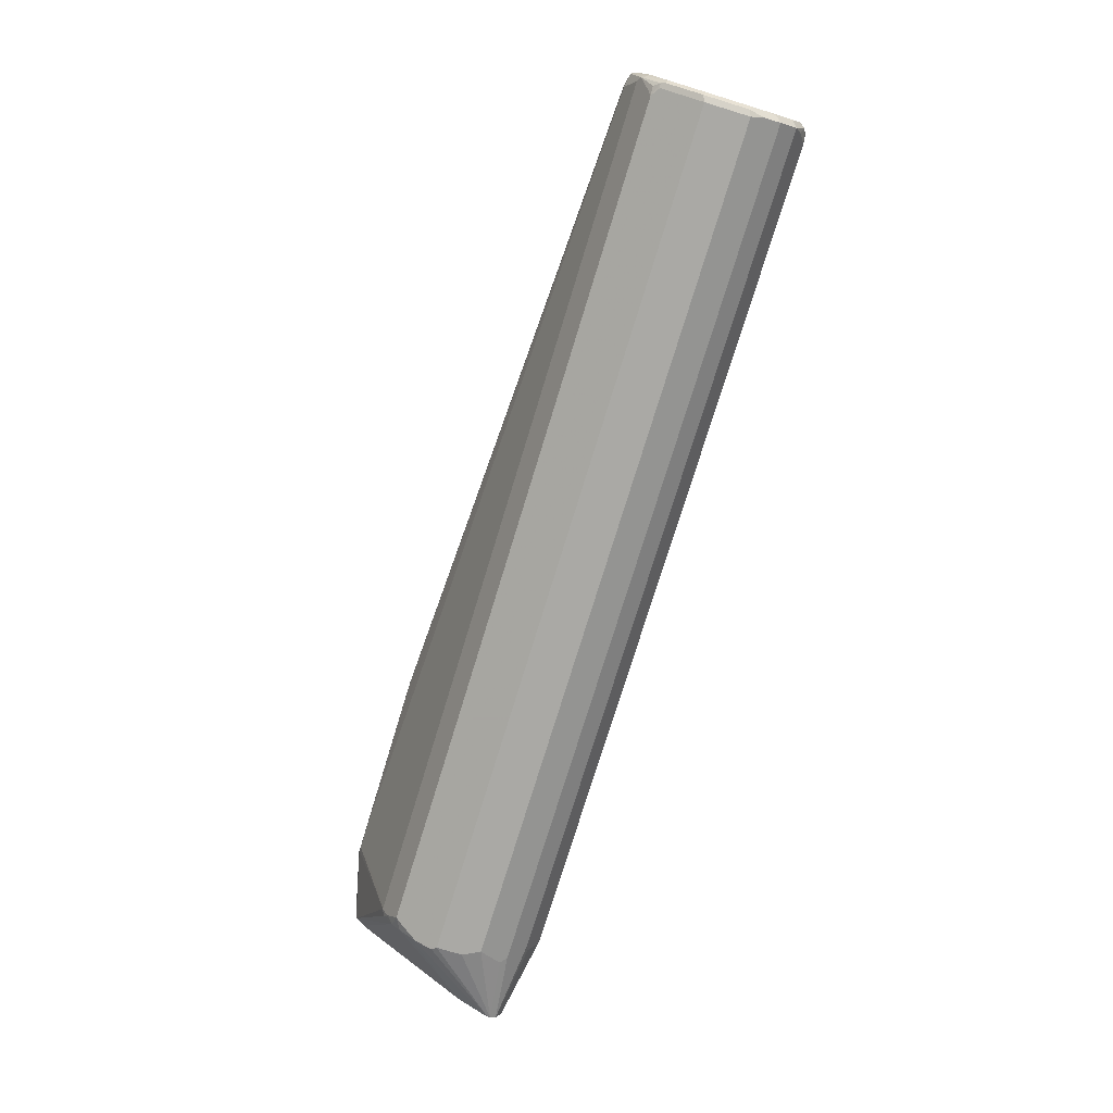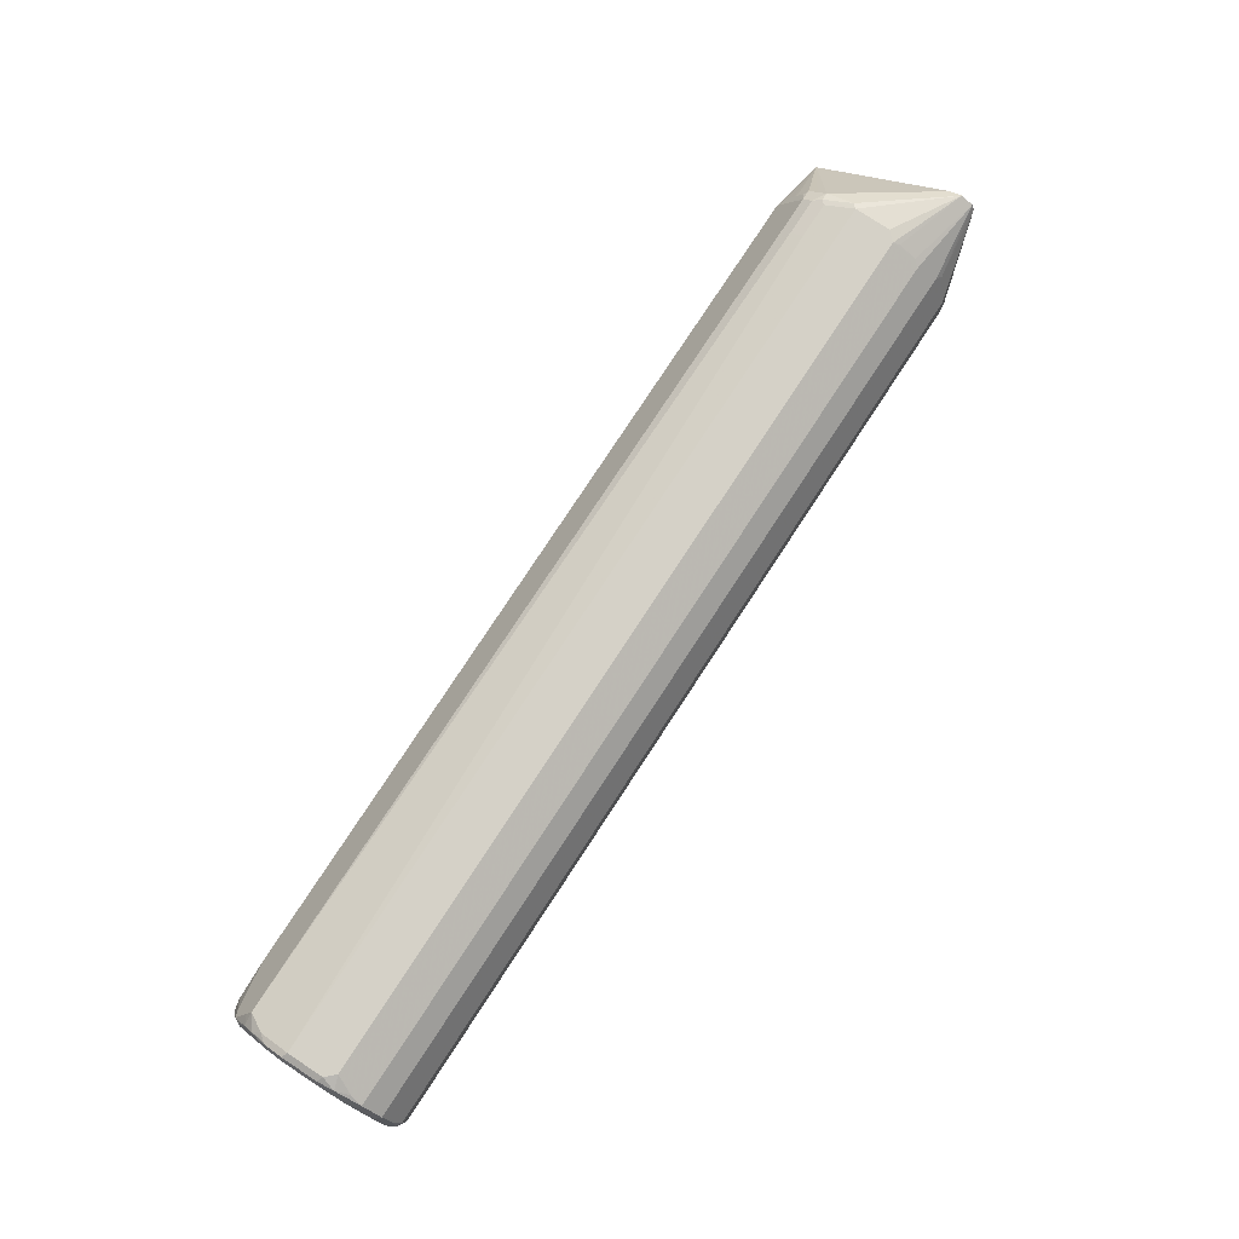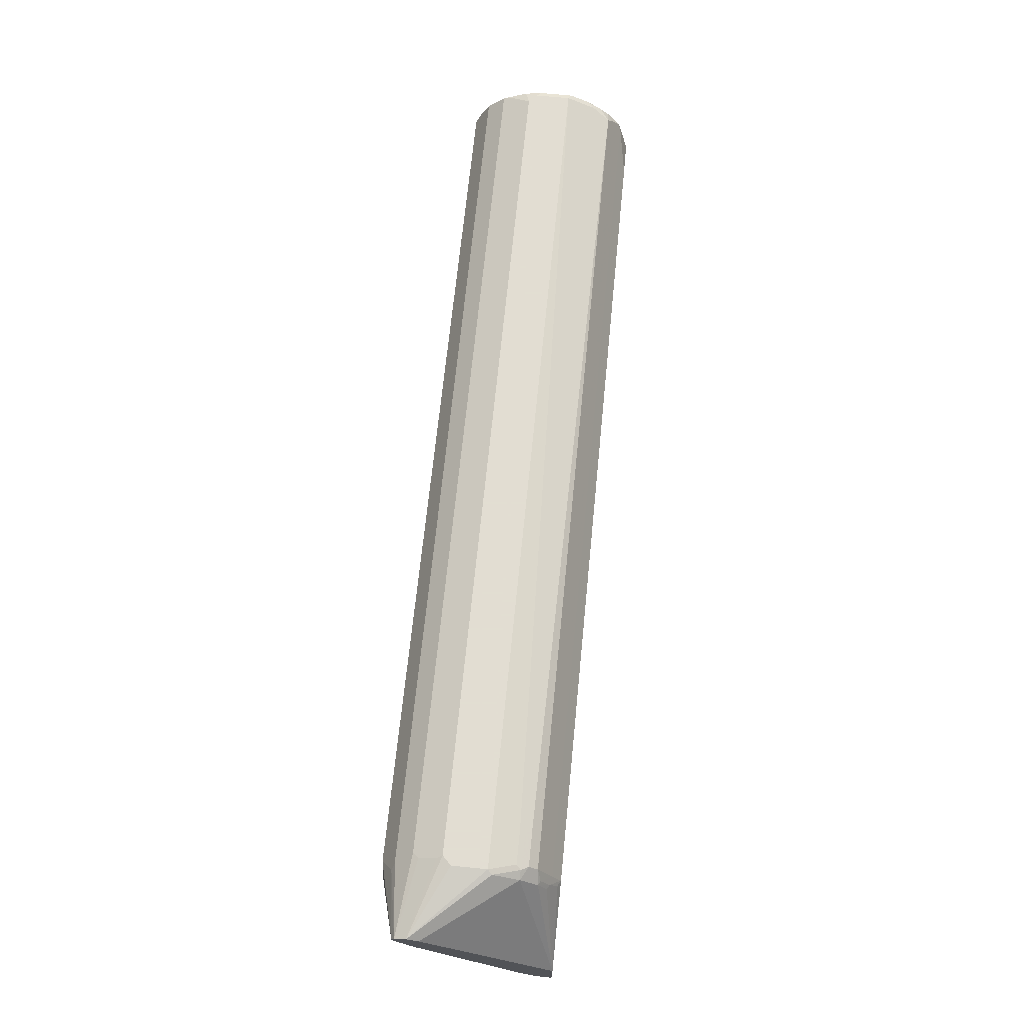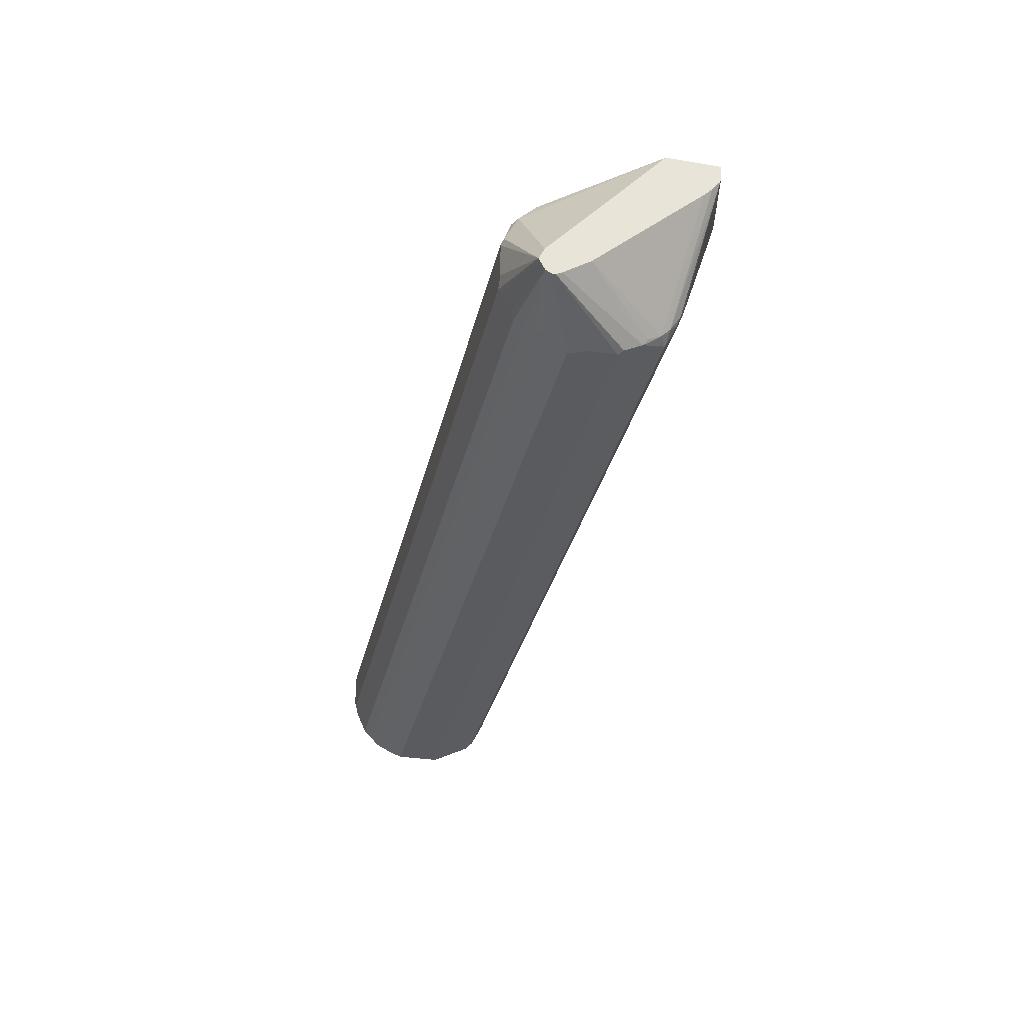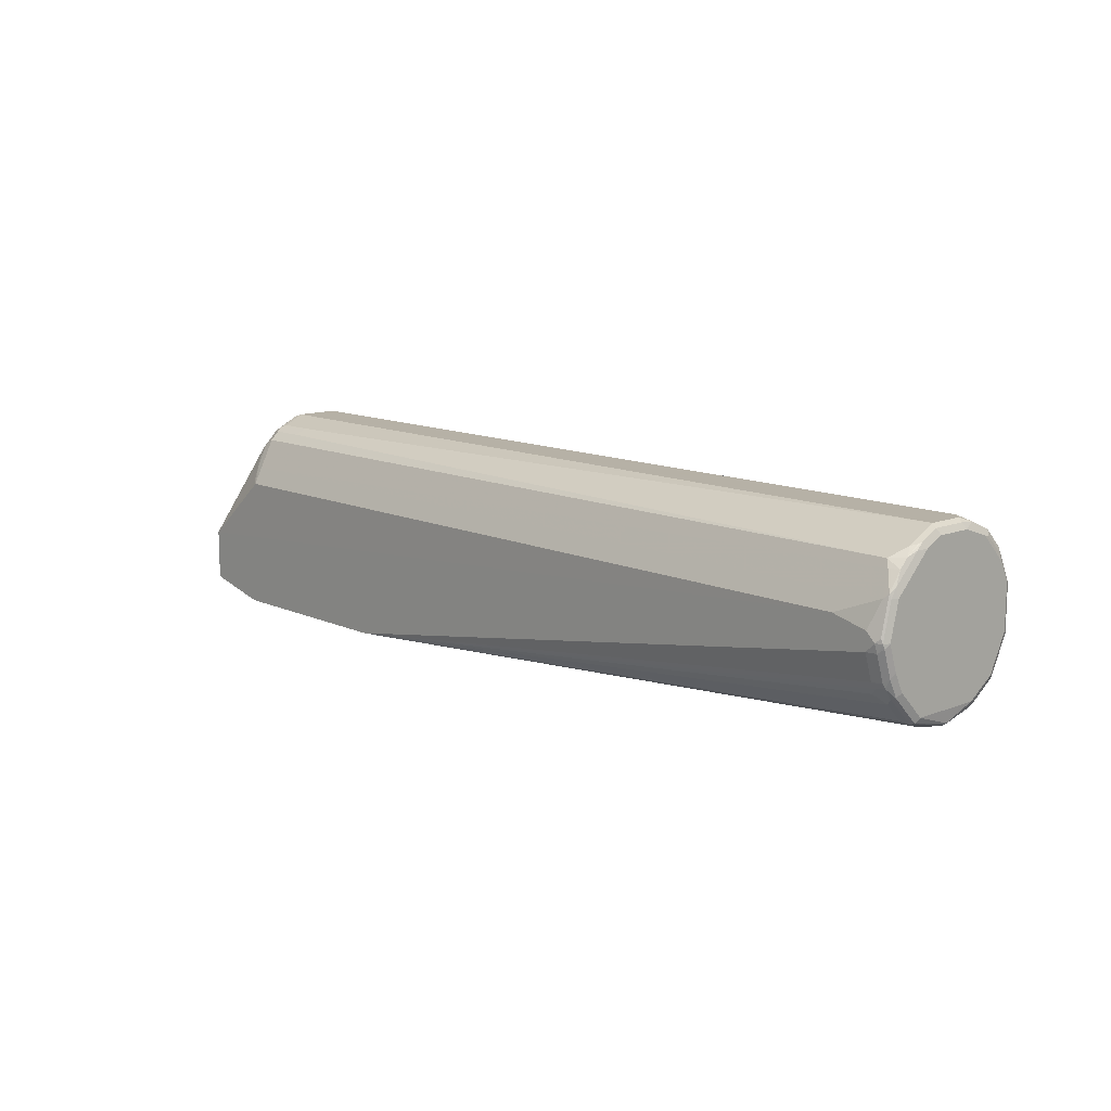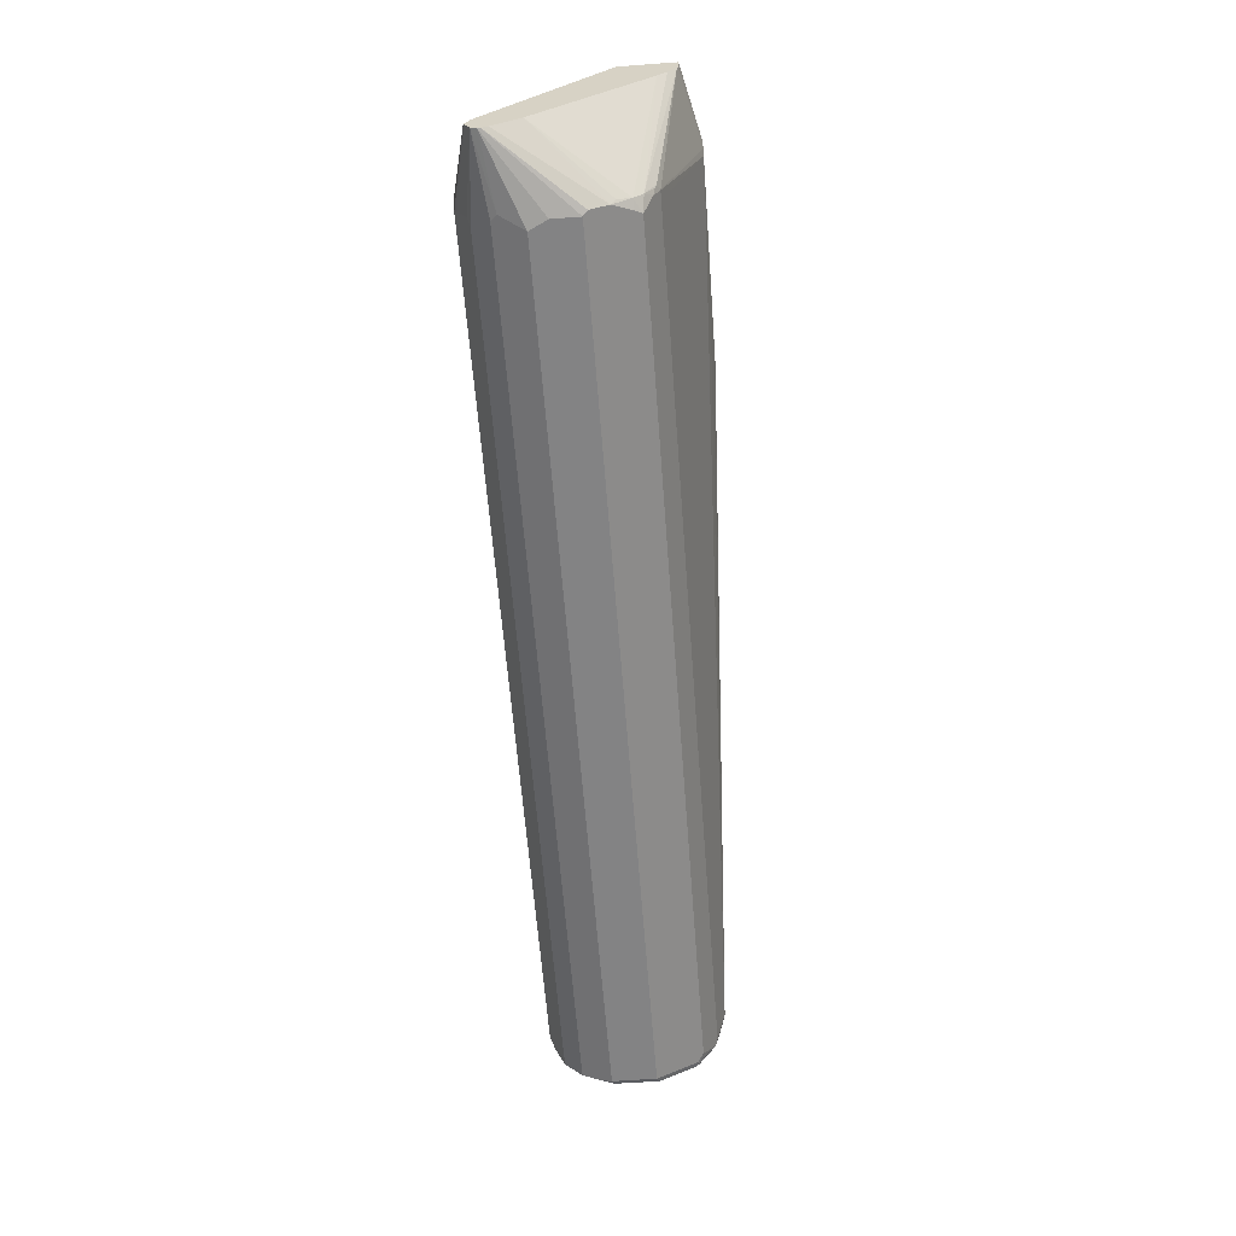
<metadata>
{"format":"obj","ext":"obj","renderer":"f3d","projection":"perspective","resolution":1024,"background":"white","views":[{"elev":-75.3,"azim":-107.0,"up":"+Y"},{"elev":79.0,"azim":-56.7,"up":"+Z"},{"elev":68.1,"azim":95.7,"up":"+Z"},{"elev":-32.5,"azim":77.2,"up":"+Y"},{"elev":12.1,"azim":-132.9,"up":"+Z"},{"elev":-61.2,"azim":94.3,"up":"+Y"}]}
</metadata>
<code>
v 0.08289 -0.01002 0.006952
v 0.1625 -0.01002 0.02598
v 0.08289 -0.01022 0.006952
v -0.1542 -0.01002 0.006952
v 0.1625 -0.01002 0.0865
v 0.1625 -0.02043 0.026
v 0.08052 -0.01486 0.006952
v -0.1542 -0.01002 0.01003
v -0.1533 -0.01022 0.006952
v -0.9191 -0.1226 0.04087
v -0.9191 -0.1021 0.04087
v -0.9294 -0.0715 0.05108
v -0.9327 -0.0647 0.05449
v -0.9259 -0.05789 0.05789
v -0.9259 -0.04767 0.0681
v -0.9259 -0.03746 0.07831
v -0.9158 -0.02725 0.08852
v -0.9226 -0.02385 0.09533
v -0.9191 -0.02043 0.1021
v -0.9191 -0.01022 0.1328
v -0.9294 -0.01022 0.143
v 0.07146 -0.01022 0.1634
v 0.07825 -0.01362 0.1668
v 0.0817 -0.02299 0.1851
v 0.08678 -0.02555 0.1864
v 0.08678 -0.03576 0.2068
v 0.08678 -0.04597 0.217
v 0.08678 -0.05619 0.2272
v 0.1625 -0.16 0.2179
v 0.1606 -0.01002 0.08603
v -0.8782 -0.01022 0.1634
v 0.1625 -0.02793 0.02693
v 0.07825 -0.01703 0.006952
v -0.1535 -0.01002 0.01043
v -0.9191 -0.01022 0.1532
v -0.15 -0.01088 0.006952
v -0.9294 -0.1532 0.05108
v -0.9344 -0.1174 0.04341
v -0.1398 -0.01186 0.006952
v -0.03761 -0.01697 0.006952
v 0.05107 -0.02043 0.006952
v 0.07146 -0.1226 0.04087
v -0.9362 -0.0715 0.05449
v -0.937 -0.0664 0.05619
v -0.9327 -0.05447 0.0647
v -0.9327 -0.03406 0.08512
v -0.9319 -0.02555 0.09703
v -0.9307 -0.02299 0.1021
v -0.9307 -0.01278 0.1328
v -0.9362 -0.01362 0.143
v -0.9344 -0.01278 0.1481
v -0.9294 -0.02043 0.1838
v 0.07146 -0.02043 0.1838
v 0.0817 -0.0332 0.2055
v 0.07146 -0.03746 0.2179
v 0.07146 -0.04767 0.2281
v 0.07653 -0.05619 0.2323
v 0.08678 -0.08681 0.2426
v 0.1625 -0.1606 0.2182
v -0.153 -0.01002 0.01061
v 0.1625 -0.03156 0.02796
v 0.07146 -0.02043 0.006952
v 0.0817 -0.1532 0.05108
v -0.9344 -0.1583 0.05362
v -0.937 -0.1174 0.04598
v -0.9396 -0.0715 0.06129
v -0.937 -0.04597 0.07661
v -0.937 -0.03576 0.08682
v -0.937 -0.02555 0.1072
v -0.937 -0.01533 0.1379
v -0.9362 -0.02385 0.1838
v -0.9344 -0.02299 0.1889
v -0.9396 -0.02043 0.143
v -0.9242 -0.0332 0.2094
v -0.9191 -0.03746 0.2179
v 0.03057 -0.04767 0.2281
v 0.07146 -0.0613 0.2349
v 0.0817 -0.09194 0.2451
v 0.03057 -0.05447 0.2315
v 0.03057 -0.0613 0.2349
v 0.1625 -0.1736 0.2247
v 0.1625 -0.1674 0.2216
v 0.1625 -0.04396 0.03742
v 0.08678 -0.1762 0.0664
v 0.0885 -0.1566 0.05449
v 0.0817 -0.1668 0.05789
v 0.07146 -0.1872 0.0681
v -0.9242 -0.1787 0.06384
v -0.9294 -0.1838 0.06768
v -0.9344 -0.1889 0.07405
v -0.937 -0.1634 0.06001
v -0.9362 -0.1532 0.05449
v -0.9396 -0.1532 0.06129
v -0.9396 -0.05107 0.08172
v -0.9396 -0.04086 0.09193
v -0.9396 -0.03066 0.1124
v -0.9396 -0.03066 0.1838
v -0.937 -0.02937 0.194
v -0.9344 -0.0383 0.2094
v -0.9344 -0.04853 0.2196
v -0.9294 -0.05789 0.2281
v -0.9294 -0.09194 0.2451
v 0.0817 -0.1328 0.2451
v 0.1625 -0.1745 0.2242
v 0.07146 -0.143 0.2451
v 0.0748 -0.1498 0.2417
v 0.1625 -0.05447 0.04768
v 0.08678 -0.1864 0.07661
v 0.08678 -0.1608 0.05619
v 0.07653 -0.1915 0.07661
v 0.08678 -0.2017 0.09703
v 0.0817 -0.2145 0.1226
v -0.9191 -0.1872 0.0681
v -0.9362 -0.1906 0.07831
v -0.9294 -0.1906 0.07491
v -0.9294 -0.2145 0.1226
v -0.9396 -0.1838 0.08172
v -0.9396 -0.05107 0.2043
v -0.937 -0.03958 0.2043
v -0.937 -0.06002 0.2247
v -0.9344 -0.06384 0.2298
v -0.9362 -0.0681 0.2315
v -0.9362 -0.08853 0.2417
v -0.9294 -0.1328 0.2451
v 0.1625 -0.1847 0.2191
v 0.068 -0.177 0.2281
v 0.0748 -0.1702 0.2315
v -0.9191 -0.143 0.2451
v 0.1625 -0.1668 0.1702
v 0.08936 -0.1953 0.09193
v 0.1625 -0.1872 0.2008
v 0.08678 -0.2119 0.1175
v 0.1625 -0.1906 0.2077
v 0.0817 -0.2145 0.1532
v -0.9362 -0.2111 0.1192
v -0.9294 -0.2145 0.1736
v -0.9396 -0.2043 0.1226
v -0.9396 -0.0715 0.2247
v -0.9362 -0.1294 0.2417
v -0.9396 -0.09194 0.2349
v -0.9344 -0.1481 0.24
v 0.1625 -0.1872 0.2179
v -0.9327 -0.177 0.2281
v -0.9294 -0.1634 0.2349
v 0.1625 -0.1906 0.2111
v 0.07146 -0.2145 0.1736
v -0.9362 -0.2111 0.1702
v -0.9327 -0.1974 0.2077
v -0.9327 -0.2077 0.1872
v -0.9396 -0.2043 0.1736
v -0.9396 -0.1328 0.2349
v -0.9396 -0.1634 0.2247
v -0.9362 -0.16 0.2315
v 0.07825 -0.1974 0.2077
v 0.08505 -0.2009 0.2008
v -0.9327 -0.1872 0.2179
v -0.9379 -0.1719 0.223
v -0.9379 -0.1923 0.2025
v -0.9396 -0.194 0.194
v -0.9396 -0.1838 0.2043
f 83 107 84
f 84 87 86
f 84 86 109
f 84 108 87
f 84 109 85
f 84 107 108
f 81 106 104
f 79 102 80
f 81 103 105
f 78 105 103
f 78 128 105
f 85 109 86
f 78 103 81
f 78 102 124
f 78 124 128
f 81 105 106
f 87 108 110
f 91 93 92
f 87 111 112
f 99 119 120
f 98 119 99
f 77 102 78
f 97 119 98
f 97 118 119
f 91 114 117
f 91 117 93
f 87 110 111
f 90 116 114
f 90 113 115
f 90 114 91
f 89 113 90
f 88 113 89
f 87 113 88
f 87 116 113
f 87 112 116
f 90 115 116
f 77 80 102
f 66 150 159
f 76 101 102
f 66 140 138
f 66 151 140
f 66 152 151
f 66 160 152
f 66 159 160
f 66 137 150
f 66 117 137
f 66 138 118
f 66 93 117
f 65 93 66
f 64 87 88
f 64 92 65
f 64 91 92
f 64 90 91
f 64 89 90
f 99 120 100
f 65 92 93
f 76 102 79
f 66 118 97
f 66 73 96
f 75 101 76
f 75 100 101
f 75 99 100
f 74 99 75
f 72 99 74
f 72 98 99
f 71 98 72
f 66 97 73
f 71 97 98
f 69 96 73
f 68 96 69
f 68 95 96
f 67 95 68
f 67 94 95
f 66 95 94
f 66 96 95
f 69 73 70
f 100 121 101
f 136 154 148
f 100 122 121
f 141 143 144
f 139 151 141
f 64 88 89
f 136 146 154
f 136 149 147
f 136 148 149
f 135 150 137
f 141 151 152
f 135 147 150
f 128 144 143
f 128 141 144
f 126 156 142
f 126 143 156
f 126 142 127
f 125 127 142
f 124 141 128
f 134 145 146
f 124 139 141
f 141 152 153
f 142 154 155
f 158 160 159
f 156 157 158
f 152 158 157
f 152 160 158
f 147 159 150
f 147 158 159
f 147 148 158
f 141 153 143
f 147 149 148
f 145 155 146
f 143 157 156
f 143 152 157
f 143 153 152
f 142 148 154
f 142 156 148
f 142 155 145
f 146 155 154
f 100 120 122
f 123 151 139
f 122 140 123
f 111 130 129
f 108 130 111
f 108 129 130
f 108 111 110
f 107 129 108
f 106 127 125
f 105 143 126
f 111 129 131
f 105 128 143
f 105 126 127
f 104 106 125
f 102 139 124
f 102 123 139
f 102 122 123
f 101 122 102
f 101 121 122
f 105 127 106
f 123 140 151
f 111 131 133
f 111 132 112
f 122 138 140
f 120 138 122
f 118 120 119
f 118 138 120
f 116 147 135
f 116 136 147
f 114 137 117
f 111 133 132
f 114 135 137
f 113 116 115
f 112 136 116
f 112 146 136
f 112 134 146
f 112 145 134
f 112 133 145
f 112 132 133
f 114 116 135
f 63 87 64
f 148 156 158
f 63 85 86
f 5 31 22
f 5 30 31
f 5 28 29
f 5 27 28
f 5 26 27
f 5 25 26
f 5 24 25
f 6 32 7
f 5 23 24
f 4 21 8
f 4 20 21
f 4 19 20
f 4 18 19
f 4 17 18
f 4 16 17
f 4 15 16
f 5 22 23
f 4 14 15
f 7 32 33
f 8 35 34
f 13 15 14
f 13 45 15
f 12 44 13
f 12 43 44
f 12 38 43
f 11 38 12
f 10 63 37
f 8 21 35
f 10 42 63
f 10 41 62
f 10 40 41
f 10 39 40
f 10 36 39
f 10 38 11
f 10 37 38
f 9 36 10
f 10 62 42
f 13 44 45
f 4 13 14
f 4 11 12
f 1 5 2
f 1 30 5
f 1 60 30
f 1 34 60
f 1 8 34
f 1 4 8
f 1 9 4
f 2 5 29
f 1 36 9
f 1 40 39
f 1 62 41
f 1 33 62
f 1 7 33
f 1 3 7
f 1 2 3
f 63 86 87
f 1 39 36
f 4 12 13
f 2 29 59
f 2 82 81
f 4 10 11
f 4 9 10
f 3 6 7
f 2 6 3
f 2 32 6
f 2 61 32
f 2 83 61
f 2 59 82
f 2 107 83
f 2 131 129
f 2 133 131
f 2 145 133
f 2 142 145
f 2 125 142
f 2 104 125
f 2 81 104
f 2 129 107
f 15 45 46
f 1 41 40
f 16 46 18
f 50 70 73
f 50 72 51
f 50 71 72
f 49 70 50
f 48 70 49
f 48 69 70
f 47 69 48
f 50 73 97
f 47 68 69
f 45 68 46
f 45 67 68
f 44 67 45
f 44 94 67
f 44 66 94
f 44 65 66
f 42 62 63
f 46 68 47
f 38 44 43
f 50 97 71
f 52 74 53
f 15 46 16
f 61 85 63
f 61 84 85
f 61 83 84
f 58 78 81
f 57 80 77
f 57 79 80
f 52 72 74
f 57 76 79
f 57 77 78
f 56 76 57
f 55 76 56
f 55 75 76
f 55 74 75
f 53 74 55
f 53 55 54
f 57 78 58
f 38 65 44
f 58 81 82
f 37 63 64
f 22 31 52
f 22 24 23
f 22 54 24
f 22 53 54
f 21 52 35
f 21 72 52
f 21 51 72
f 21 50 51
f 21 49 50
f 20 49 21
f 19 49 20
f 19 48 49
f 18 47 48
f 18 46 47
f 38 64 65
f 22 52 53
f 24 54 26
f 18 48 19
f 26 54 55
f 37 64 38
f 34 35 60
f 24 26 25
f 33 63 62
f 33 61 63
f 32 61 33
f 31 60 35
f 31 35 52
f 16 18 17
f 28 59 29
f 30 60 31
f 26 56 27
f 27 56 28
f 28 56 57
f 26 55 56
f 28 57 58
f 28 82 59
f 28 58 82

</code>
